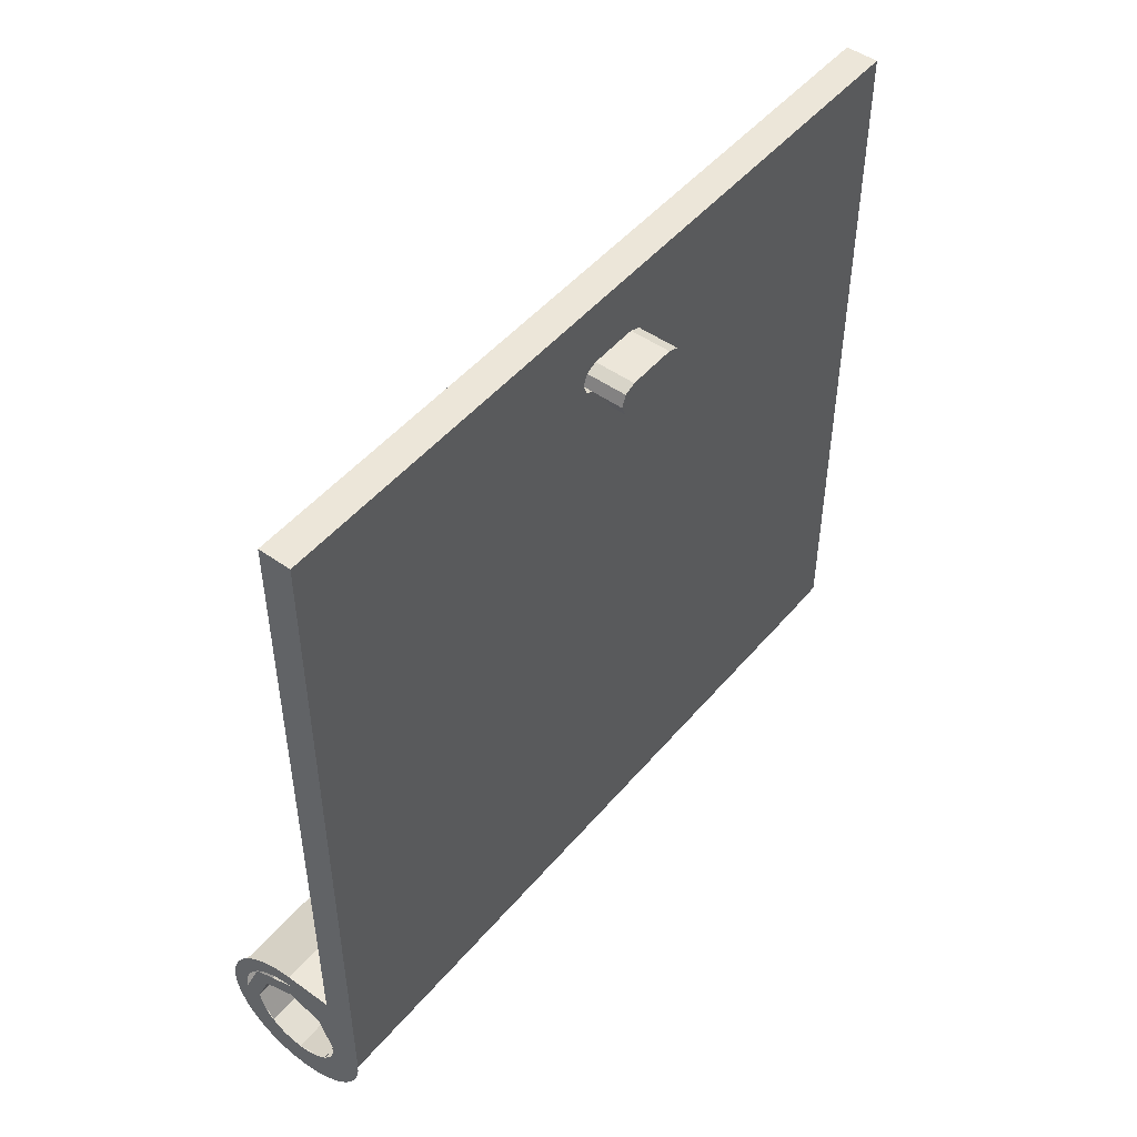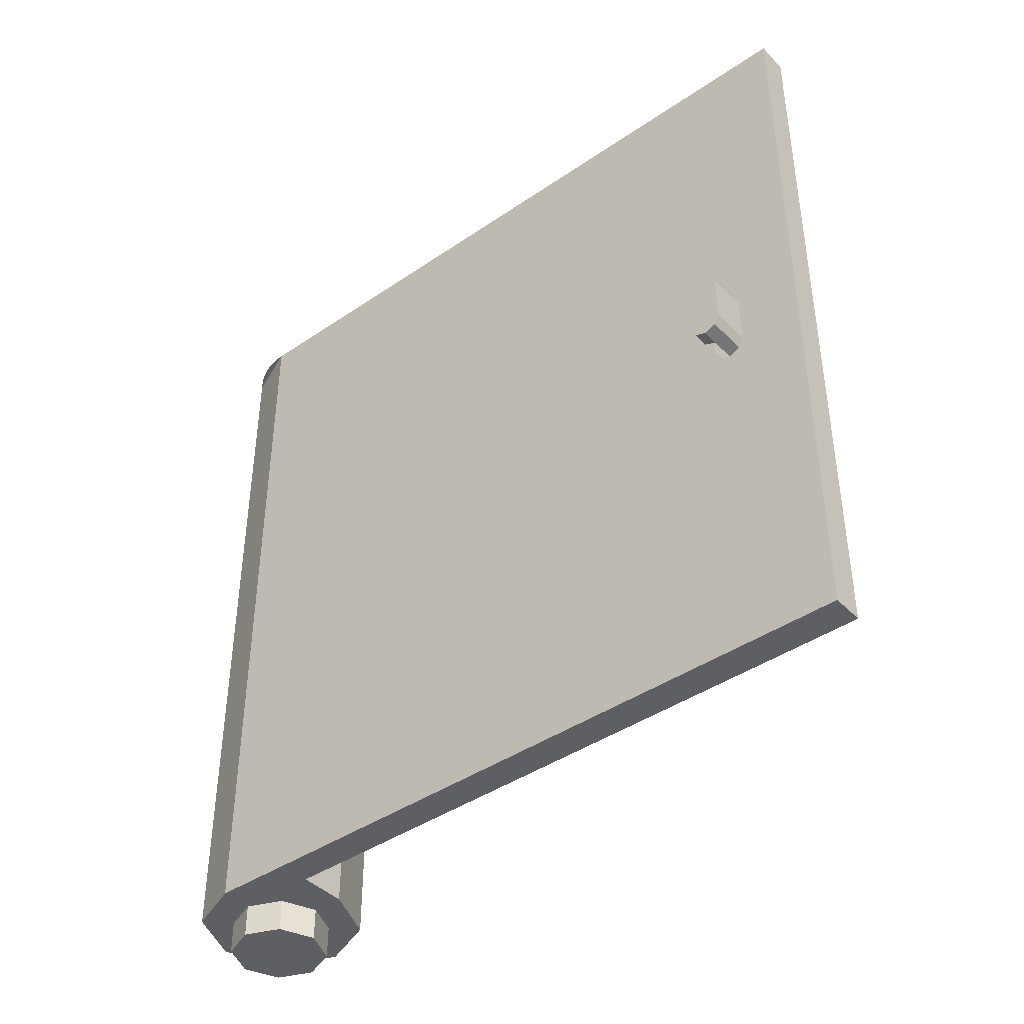
<metadata>
{"format":"obj","ext":"obj","renderer":"f3d","projection":"perspective","resolution":1024,"background":"white","views":[{"elev":48.8,"azim":-141.7,"up":"+Z"},{"elev":-41.9,"azim":-50.5,"up":"+Y"}]}
</metadata>
<code>
v 0.4 4.8 0
v 0.2828 4.8 0.2828
v 0.2121 4.8 0.2121
v 0.3 4.8 0
v 0.2828 4.8 0.2828
v 0 4.8 0.4
v 0 4.8 0.3
v 0.2121 4.8 0.2121
v 0.5 4.8 0
v 0.4957 4.8 0.06525
v 0.3966 4.8 0.0522
v 0.4 4.8 0
v 0.4957 4.8 0.06525
v 0.4829 4.8 0.1294
v 0.3864 4.8 0.1035
v 0.3966 4.8 0.0522
v 0.4829 4.8 0.1294
v 0.462 4.8 0.1913
v 0.3696 4.8 0.1531
v 0.3864 4.8 0.1035
v 0.462 4.8 0.1913
v 0.433 4.8 0.25
v 0.3464 4.8 0.2
v 0.3696 4.8 0.1531
v 0.433 4.8 0.25
v 0.3967 4.8 0.3044
v 0.3174 4.8 0.2435
v 0.3464 4.8 0.2
v 0.3967 4.8 0.3044
v 0.3535 4.8 0.3535
v 0.2828 4.8 0.2828
v 0.3174 4.8 0.2435
v 0.3535 4.8 0.3535
v 0.3044 4.8 0.3967
v 0.2435 4.8 0.3174
v 0.2828 4.8 0.2828
v 0.3044 4.8 0.3967
v 0.25 4.8 0.433
v 0.2 4.8 0.3464
v 0.2435 4.8 0.3174
v 0.25 4.8 0.433
v 0.1913 4.8 0.462
v 0.1531 4.8 0.3696
v 0.2 4.8 0.3464
v 0.1913 4.8 0.462
v 0.1294 4.8 0.4829
v 0.1035 4.8 0.3864
v 0.1531 4.8 0.3696
v 0.1294 4.8 0.4829
v 0.06525 4.8 0.4957
v 0.0522 4.8 0.3966
v 0.1035 4.8 0.3864
v 0.06525 4.8 0.4957
v 0 4.8 0.5
v 0 4.8 0.4
v 0.0522 4.8 0.3966
v -0.4 4.8 0
v -0.3966 4.8 -0.0522
v -0.2974 4.8 -0.03915
v -0.3 4.8 0
v -0.3966 4.8 -0.0522
v -0.3864 4.8 -0.1035
v -0.2898 4.8 -0.07764
v -0.2974 4.8 -0.03915
v -0.3864 4.8 -0.1035
v -0.3696 4.8 -0.1531
v -0.2772 4.8 -0.1148
v -0.2898 4.8 -0.07764
v -0.3696 4.8 -0.1531
v -0.3464 4.8 -0.2
v -0.2598 4.8 -0.15
v -0.2772 4.8 -0.1148
v -0.3464 4.8 -0.2
v -0.3174 4.8 -0.2435
v -0.238 4.8 -0.1826
v -0.2598 4.8 -0.15
v -0.3174 4.8 -0.2435
v -0.2828 4.8 -0.2828
v -0.2121 4.8 -0.2121
v -0.238 4.8 -0.1826
v -0.2828 4.8 -0.2828
v -0.2435 4.8 -0.3174
v -0.1826 4.8 -0.238
v -0.2121 4.8 -0.2121
v -0.2435 4.8 -0.3174
v -0.2 4.8 -0.3464
v -0.15 4.8 -0.2598
v -0.1826 4.8 -0.238
v -0.2 4.8 -0.3464
v -0.1531 4.8 -0.3696
v -0.1148 4.8 -0.2772
v -0.15 4.8 -0.2598
v -0.1531 4.8 -0.3696
v -0.1035 4.8 -0.3864
v -0.07764 4.8 -0.2898
v -0.1148 4.8 -0.2772
v -0.1035 4.8 -0.3864
v -0.0522 4.8 -0.3966
v -0.03915 4.8 -0.2974
v -0.07764 4.8 -0.2898
v -0.0522 4.8 -0.3966
v 0 4.8 -0.4
v 0 4.8 -0.3
v -0.03915 4.8 -0.2974
v 0 4.8 -0.4
v 0.0522 4.8 -0.3966
v 0.03915 4.8 -0.2974
v 0 4.8 -0.3
v 0.0522 4.8 -0.3966
v 0.1035 4.8 -0.3864
v 0.07764 4.8 -0.2898
v 0.03915 4.8 -0.2974
v 0.1035 4.8 -0.3864
v 0.1531 4.8 -0.3696
v 0.1148 4.8 -0.2772
v 0.07764 4.8 -0.2898
v 0.1531 4.8 -0.3696
v 0.2 4.8 -0.3464
v 0.15 4.8 -0.2598
v 0.1148 4.8 -0.2772
v 0.2 4.8 -0.3464
v 0.2435 4.8 -0.3174
v 0.1826 4.8 -0.238
v 0.15 4.8 -0.2598
v 0.2435 4.8 -0.3174
v 0.2828 4.8 -0.2828
v 0.2121 4.8 -0.2121
v 0.1826 4.8 -0.238
v 0.2828 4.8 -0.2828
v 0.3174 4.8 -0.2435
v 0.238 4.8 -0.1826
v 0.2121 4.8 -0.2121
v 0.3174 4.8 -0.2435
v 0.3464 4.8 -0.2
v 0.2598 4.8 -0.15
v 0.238 4.8 -0.1826
v 0.3464 4.8 -0.2
v 0.3696 4.8 -0.1531
v 0.2772 4.8 -0.1148
v 0.2598 4.8 -0.15
v 0.3696 4.8 -0.1531
v 0.3864 4.8 -0.1035
v 0.2898 4.8 -0.07764
v 0.2772 4.8 -0.1148
v 0.3864 4.8 -0.1035
v 0.3966 4.8 -0.0522
v 0.2974 4.8 -0.03915
v 0.2898 4.8 -0.07764
v 0.3966 4.8 -0.0522
v 0.4 4.8 0
v 0.3 4.8 0
v 0.2974 4.8 -0.03915
v -0.5 4.8 0
v -0.4957 4.8 -0.06525
v -0.3966 4.8 -0.0522
v -0.4 4.8 0
v -0.4957 4.8 -0.06525
v -0.4829 4.8 -0.1294
v -0.3864 4.8 -0.1035
v -0.3966 4.8 -0.0522
v -0.4829 4.8 -0.1294
v -0.462 4.8 -0.1913
v -0.3696 4.8 -0.1531
v -0.3864 4.8 -0.1035
v -0.462 4.8 -0.1913
v -0.433 4.8 -0.25
v -0.3464 4.8 -0.2
v -0.3696 4.8 -0.1531
v -0.433 4.8 -0.25
v -0.3967 4.8 -0.3044
v -0.3174 4.8 -0.2435
v -0.3464 4.8 -0.2
v -0.3967 4.8 -0.3044
v -0.3535 4.8 -0.3535
v -0.2828 4.8 -0.2828
v -0.3174 4.8 -0.2435
v -0.3535 4.8 -0.3535
v -0.3044 4.8 -0.3967
v -0.2435 4.8 -0.3174
v -0.2828 4.8 -0.2828
v -0.3044 4.8 -0.3967
v -0.25 4.8 -0.433
v -0.2 4.8 -0.3464
v -0.2435 4.8 -0.3174
v -0.25 4.8 -0.433
v -0.1913 4.8 -0.462
v -0.1531 4.8 -0.3696
v -0.2 4.8 -0.3464
v -0.1913 4.8 -0.462
v -0.1294 4.8 -0.4829
v -0.1035 4.8 -0.3864
v -0.1531 4.8 -0.3696
v -0.1294 4.8 -0.4829
v -0.06525 4.8 -0.4957
v -0.0522 4.8 -0.3966
v -0.1035 4.8 -0.3864
v -0.06525 4.8 -0.4957
v 0 4.8 -0.5
v 0 4.8 -0.4
v -0.0522 4.8 -0.3966
v 0 4.8 -0.5
v 0.06525 4.8 -0.4957
v 0.0522 4.8 -0.3966
v 0 4.8 -0.4
v 0.06525 4.8 -0.4957
v 0.1294 4.8 -0.4829
v 0.1035 4.8 -0.3864
v 0.0522 4.8 -0.3966
v 0.1294 4.8 -0.4829
v 0.1913 4.8 -0.462
v 0.1531 4.8 -0.3696
v 0.1035 4.8 -0.3864
v 0.1913 4.8 -0.462
v 0.25 4.8 -0.433
v 0.2 4.8 -0.3464
v 0.1531 4.8 -0.3696
v 0.25 4.8 -0.433
v 0.3044 4.8 -0.3967
v 0.2435 4.8 -0.3174
v 0.2 4.8 -0.3464
v 0.3044 4.8 -0.3967
v 0.3535 4.8 -0.3535
v 0.2828 4.8 -0.2828
v 0.2435 4.8 -0.3174
v 0.3535 4.8 -0.3535
v 0.3967 4.8 -0.3044
v 0.3174 4.8 -0.2435
v 0.2828 4.8 -0.2828
v 0.3967 4.8 -0.3044
v 0.433 4.8 -0.25
v 0.3464 4.8 -0.2
v 0.3174 4.8 -0.2435
v 0.433 4.8 -0.25
v 0.462 4.8 -0.1913
v 0.3696 4.8 -0.1531
v 0.3464 4.8 -0.2
v 0.462 4.8 -0.1913
v 0.4829 4.8 -0.1294
v 0.3864 4.8 -0.1035
v 0.3696 4.8 -0.1531
v 0.4829 4.8 -0.1294
v 0.4957 4.8 -0.06525
v 0.3966 4.8 -0.0522
v 0.3864 4.8 -0.1035
v 0.4957 4.8 -0.06525
v 0.5 4.8 0
v 0.4 4.8 0
v 0.3966 4.8 -0.0522
v -0.3 4.8 0.3
v -0.2121 4.8 0.2121
v -0.3 4.8 0
v -0.3 4.8 0.3
v 0 4.8 0.3
v -0.2121 4.8 0.2121
v -0.3 4.8 0.5
v 0 4.8 0.5
v 0 4.8 0.3
v -0.3 4.8 0.3
v -0.5 4.8 4.5
v -0.3 4.8 4.5
v -0.3 4.8 0
v -0.5 4.8 0
v -0.2121 0.2 0.2121
v -0.3 0.2 0
v -0.3 4.8 0
v -0.2121 4.8 0.2121
v 0 0.2 0.3
v -0.2121 0.2 0.2121
v -0.2121 4.8 0.2121
v 0 4.8 0.3
v 0.2121 0.2 0.2121
v 0 0.2 0.3
v 0 4.8 0.3
v 0.2121 4.8 0.2121
v 0.3 0.2 0
v 0.2121 0.2 0.2121
v 0.2121 4.8 0.2121
v 0.3 4.8 0
v 0.2121 0.2 -0.2121
v 0.3 0.2 0
v 0.3 4.8 0
v 0.2121 4.8 -0.2121
v 0 0.2 -0.3
v 0.2121 0.2 -0.2121
v 0.2121 4.8 -0.2121
v 0 4.8 -0.3
v -0.2121 0.2 -0.2121
v 0 0.2 -0.3
v 0 4.8 -0.3
v -0.2121 4.8 -0.2121
v -0.3 0.2 0
v -0.2121 0.2 -0.2121
v -0.2121 4.8 -0.2121
v -0.3 4.8 0
v 0 0.2 0
v -0.3 0.2 0
v -0.2121 0.2 0.2121
v 0 0.2 0
v -0.2121 0.2 0.2121
v 0 0.2 0.3
v 0 0.2 0
v 0 0.2 0.3
v 0.2121 0.2 0.2121
v 0 0.2 0
v 0.2121 0.2 0.2121
v 0.3 0.2 0
v 0 0.2 0
v 0.3 0.2 0
v 0.2121 0.2 -0.2121
v 0 0.2 0
v 0.2121 0.2 -0.2121
v 0 0.2 -0.3
v 0 0.2 0
v 0 0.2 -0.3
v -0.2121 0.2 -0.2121
v 0 0.2 0
v -0.2121 0.2 -0.2121
v -0.3 0.2 0
v -0.3 2.65 4
v -0.3 2.65 3.9
v -0.3 4.8 0.5
v -0.3 4.8 4.5
v -0.3 2.15 4
v -0.3 2.65 4
v -0.3 4.8 4.5
v -0.3 0 4.5
v -0.3 2.15 3.9
v -0.3 2.15 4
v -0.3 0 4.5
v -0.3 0 0.5
v -0.3 2.65 3.9
v -0.3 2.15 3.9
v -0.3 0 0.5
v -0.3 4.8 0.5
v -0.5 0 4.5
v -0.3 0 4.5
v -0.3 4.8 4.5
v -0.5 4.8 4.5
v 0.3535 0 -0.3535
v 0 0 -0.5
v 0 4.8 -0.5
v 0.3535 4.8 -0.3535
v 0.5 0 0
v 0.3535 0 -0.3535
v 0.3535 4.8 -0.3535
v 0.5 4.8 0
v 0.3535 0 0.3535
v 0.5 0 0
v 0.5 4.8 0
v 0.3535 4.8 0.3535
v 0 0 0.5
v 0.3535 0 0.3535
v 0.3535 4.8 0.3535
v 0 4.8 0.5
v -0.3 0 0.5
v 0 0 0.5
v 0 4.8 0.5
v -0.3 4.8 0.5
v 0 0 0
v -0.5 0 0
v -0.3535 0 -0.3535
v 0 0 0
v -0.3535 0 -0.3535
v 0 0 -0.5
v 0 0 0
v 0 0 -0.5
v 0.3535 0 -0.3535
v 0 0 0
v 0.3535 0 -0.3535
v 0.5 0 0
v 0 0 0
v 0.5 0 0
v 0.3535 0 0.3535
v 0 0 0
v 0.3535 0 0.3535
v 0 0 0.5
v 0 0 0
v 0 0 0.5
v -0.5 0 0.5
v -0.5 0 0
v -0.3 0 0.5
v -0.3 0 4.5
v -0.5 0 4.5
v -0.5 0 0.5
v -0.75 2.55 4.1
v -0.75 2.25 4.1
v -0.5 2.25 4.1
v -0.5 2.55 4.1
v -0.3 2.15 4
v -0.65 2.15 4
v -0.65 2.65 4
v -0.3 2.65 4
v -0.65 2.25 3.9
v -0.75 2.25 3.9
v -0.75 2.55 3.9
v -0.65 2.55 3.9
v -0.5 2.55 3.9
v -0.5 2.25 3.9
v -0.3 2.25 3.9
v -0.3 2.55 3.9
v -0.65 2.25 4
v -0.65 2.25 3.9
v -0.65 2.55 3.9
v -0.65 2.55 4
v -0.75 2.55 3.9
v -0.75 2.25 3.9
v -0.75 2.25 4.1
v -0.75 2.55 4.1
v -0.3 2.15 3.9
v -0.3 2.179 3.929
v -0.3 2.15 4
v -0.3 2.15 3.9
v -0.3 2.25 3.9
v -0.3 2.179 3.929
v -0.3 2.65 3.9
v -0.3 2.621 3.929
v -0.3 2.65 4
v -0.3 2.65 3.9
v -0.3 2.55 3.9
v -0.3 2.621 3.929
v -0.5 2.15 4.1
v -0.5 2.179 4.071
v -0.5 2.25 4.1
v -0.5 2.15 4.1
v -0.5 2.15 4
v -0.5 2.179 4.071
v -0.5 2.15 3.9
v -0.5 2.179 3.929
v -0.5 2.15 4
v -0.5 2.15 3.9
v -0.5 2.25 3.9
v -0.5 2.179 3.929
v -0.5 2.65 4.1
v -0.5 2.621 4.071
v -0.5 2.55 4.1
v -0.5 2.65 4.1
v -0.5 2.65 4
v -0.5 2.621 4.071
v -0.5 2.65 3.9
v -0.5 2.621 3.929
v -0.5 2.65 4
v -0.5 2.65 3.9
v -0.5 2.55 3.9
v -0.5 2.621 3.929
v -0.65 2.25 4
v -0.65 2.15 4
v -0.65 2.179 3.929
v -0.65 2.25 4
v -0.65 2.179 3.929
v -0.65 2.25 3.9
v -0.65 2.55 4
v -0.65 2.65 4
v -0.65 2.621 3.929
v -0.65 2.55 4
v -0.65 2.621 3.929
v -0.65 2.55 3.9
v -0.75 2.25 4
v -0.75 2.25 4.1
v -0.75 2.179 4.071
v -0.75 2.25 4
v -0.75 2.179 4.071
v -0.75 2.15 4
v -0.75 2.25 4
v -0.75 2.15 4
v -0.75 2.179 3.929
v -0.75 2.25 4
v -0.75 2.179 3.929
v -0.75 2.25 3.9
v -0.75 2.55 4
v -0.75 2.55 4.1
v -0.75 2.621 4.071
v -0.75 2.55 4
v -0.75 2.621 4.071
v -0.75 2.65 4
v -0.75 2.55 4
v -0.75 2.65 4
v -0.75 2.621 3.929
v -0.75 2.55 4
v -0.75 2.621 3.929
v -0.75 2.55 3.9
v -0.5 2.179 4.071
v -0.5 2.15 4
v -0.75 2.15 4
v -0.75 2.179 4.071
v -0.5 2.25 4.1
v -0.5 2.179 4.071
v -0.75 2.179 4.071
v -0.75 2.25 4.1
v -0.5 2.621 4.071
v -0.5 2.65 4
v -0.75 2.65 4
v -0.75 2.621 4.071
v -0.5 2.55 4.1
v -0.5 2.621 4.071
v -0.75 2.621 4.071
v -0.75 2.55 4.1
v -0.3 2.179 3.929
v -0.3 2.15 4
v -0.5 2.15 4
v -0.5 2.179 3.929
v -0.3 2.25 3.9
v -0.3 2.179 3.929
v -0.5 2.179 3.929
v -0.5 2.25 3.9
v -0.3 2.621 3.929
v -0.3 2.65 4
v -0.5 2.65 4
v -0.5 2.621 3.929
v -0.3 2.55 3.9
v -0.3 2.621 3.929
v -0.5 2.621 3.929
v -0.5 2.55 3.9
v -0.65 2.179 3.929
v -0.65 2.15 4
v -0.75 2.15 4
v -0.75 2.179 3.929
v -0.65 2.25 3.9
v -0.65 2.179 3.929
v -0.75 2.179 3.929
v -0.75 2.25 3.9
v -0.65 2.621 3.929
v -0.65 2.65 4
v -0.75 2.65 4
v -0.75 2.621 3.929
v -0.65 2.55 3.9
v -0.65 2.621 3.929
v -0.75 2.621 3.929
v -0.75 2.55 3.9
v 0.2121 0 0.2121
v 0.3 0 0
v 0.3 -0.2 0
v 0.2121 -0.2 0.2121
v 0 0 0.3
v 0.2121 0 0.2121
v 0.2121 -0.2 0.2121
v 0 -0.2 0.3
v -0.2121 0 0.2121
v 0 0 0.3
v 0 -0.2 0.3
v -0.2121 -0.2 0.2121
v -0.3 0 0
v -0.2121 0 0.2121
v -0.2121 -0.2 0.2121
v -0.3 -0.2 0
v -0.2121 0 -0.2121
v -0.3 0 0
v -0.3 -0.2 0
v -0.2121 -0.2 -0.2121
v 0 0 -0.3
v -0.2121 0 -0.2121
v -0.2121 -0.2 -0.2121
v 0 -0.2 -0.3
v 0.2121 0 -0.2121
v 0 0 -0.3
v 0 -0.2 -0.3
v 0.2121 -0.2 -0.2121
v 0.3 0 0
v 0.2121 0 -0.2121
v 0.2121 -0.2 -0.2121
v 0.3 -0.2 0
v 0 -0.2 0
v 0.3 -0.2 0
v 0.2121 -0.2 0.2121
v 0 -0.2 0
v 0.2121 -0.2 0.2121
v 0 -0.2 0.3
v 0 -0.2 0
v 0 -0.2 0.3
v -0.2121 -0.2 0.2121
v 0 -0.2 0
v -0.2121 -0.2 0.2121
v -0.3 -0.2 0
v 0 -0.2 0
v -0.3 -0.2 0
v -0.2121 -0.2 -0.2121
v 0 -0.2 0
v -0.2121 -0.2 -0.2121
v 0 -0.2 -0.3
v 0 -0.2 0
v 0 -0.2 -0.3
v 0.2121 -0.2 -0.2121
v 0 -0.2 0
v 0.2121 -0.2 -0.2121
v 0.3 -0.2 0
v -0.5 2.65 4.1
v -0.5 2.65 3.9
v -0.5 3.6 0
v -0.5 3.6 4.5
v -0.5 2.15 4.1
v -0.5 2.65 4.1
v -0.5 3.6 4.5
v -0.5 0 4.5
v -0.5 2.15 3.9
v -0.5 2.15 4.1
v -0.5 0 4.5
v -0.5 0 0
v -0.5 2.65 3.9
v -0.5 2.15 3.9
v -0.5 0 0
v -0.5 3.6 0
v -0.3535 0 -0.3535
v -0.5 0 0
v -0.5 3.6 0
v -0.3535 3.6 -0.3535
v 0 0 -0.5
v -0.3535 0 -0.3535
v -0.3535 3.6 -0.3535
v 0 3.6 -0.5
v -0.5 4.8 4.5
v -0.5 4.4 4.5
v -0.5 4.4 0
v -0.5 4.8 0
v -0.3535 4.4 -0.3535
v -0.5 4.4 0
v -0.5 4.8 0
v -0.3535 4.8 -0.3535
v 0 4.4 -0.5
v -0.3535 4.4 -0.3535
v -0.3535 4.8 -0.3535
v 0 4.8 -0.5
v -0.5 4.4 4.5
v -0.5 4 4.5
v -0.5 4 0
v -0.5 4.4 0
v -0.3535 4 -0.3535
v -0.5 4 0
v -0.5 4.4 0
v -0.3535 4.4 -0.3535
v 0 4 -0.5
v -0.3535 4 -0.3535
v -0.3535 4.4 -0.3535
v 0 4.4 -0.5
v -0.5 4 4.5
v -0.5 3.6 4.5
v -0.5 3.6 0
v -0.5 4 0
v -0.3535 3.6 -0.3535
v -0.5 3.6 0
v -0.5 4 0
v -0.3535 4 -0.3535
v 0 3.6 -0.5
v -0.3535 3.6 -0.3535
v -0.3535 4 -0.3535
v 0 4 -0.5
g mesh1846544
f 1 3 2
f 3 1 4
f 5 7 6
f 7 5 8
g mesh1846546
f 9 11 10
f 11 9 12
f 13 15 14
f 15 13 16
f 17 19 18
f 19 17 20
f 21 23 22
f 23 21 24
f 25 27 26
f 27 25 28
f 29 31 30
f 31 29 32
f 33 35 34
f 35 33 36
f 37 39 38
f 39 37 40
f 41 43 42
f 43 41 44
f 45 47 46
f 47 45 48
f 49 51 50
f 51 49 52
f 53 55 54
f 55 53 56
g mesh1846548
f 57 59 58
f 59 57 60
f 61 63 62
f 63 61 64
f 65 67 66
f 67 65 68
f 69 71 70
f 71 69 72
f 73 75 74
f 75 73 76
f 77 79 78
f 79 77 80
f 81 83 82
f 83 81 84
f 85 87 86
f 87 85 88
f 89 91 90
f 91 89 92
f 93 95 94
f 95 93 96
f 97 99 98
f 99 97 100
f 101 103 102
f 103 101 104
f 105 107 106
f 107 105 108
f 109 111 110
f 111 109 112
f 113 115 114
f 115 113 116
f 117 119 118
f 119 117 120
f 121 123 122
f 123 121 124
f 125 127 126
f 127 125 128
f 129 131 130
f 131 129 132
f 133 135 134
f 135 133 136
f 137 139 138
f 139 137 140
f 141 143 142
f 143 141 144
f 145 147 146
f 147 145 148
f 149 151 150
f 151 149 152
g mesh1846550
f 153 155 154
f 155 153 156
f 157 159 158
f 159 157 160
f 161 163 162
f 163 161 164
f 165 167 166
f 167 165 168
f 169 171 170
f 171 169 172
f 173 175 174
f 175 173 176
f 177 179 178
f 179 177 180
f 181 183 182
f 183 181 184
f 185 187 186
f 187 185 188
f 189 191 190
f 191 189 192
f 193 195 194
f 195 193 196
f 197 199 198
f 199 197 200
f 201 203 202
f 203 201 204
f 205 207 206
f 207 205 208
f 209 211 210
f 211 209 212
f 213 215 214
f 215 213 216
f 217 219 218
f 219 217 220
f 221 223 222
f 223 221 224
f 225 227 226
f 227 225 228
f 229 231 230
f 231 229 232
f 233 235 234
f 235 233 236
f 237 239 238
f 239 237 240
f 241 243 242
f 243 241 244
f 245 247 246
f 247 245 248
g mesh1846553
f 249 250 251
f 252 253 254
f 255 256 257
f 257 258 255
f 259 260 261
f 261 262 259
g mesh1846555
f 263 264 265
f 265 266 263
f 267 268 269
f 269 270 267
f 271 272 273
f 273 274 271
f 275 276 277
f 277 278 275
f 279 280 281
f 281 282 279
f 283 284 285
f 285 286 283
f 287 288 289
f 289 290 287
f 291 292 293
f 293 294 291
g mesh1846557
f 295 296 297
f 298 299 300
f 301 302 303
f 304 305 306
f 307 308 309
f 310 311 312
f 313 314 315
f 316 317 318
f 319 320 321
f 321 322 319
f 323 324 325
f 325 326 323
f 327 328 329
f 329 330 327
f 331 332 333
f 333 334 331
f 335 336 337
f 337 338 335
g mesh1846559
f 339 340 341
f 341 342 339
f 343 344 345
f 345 346 343
f 347 348 349
f 349 350 347
f 351 352 353
f 353 354 351
g mesh1846561
f 355 356 357
f 357 358 355
g mesh1846563
f 359 360 361
f 362 363 364
f 365 366 367
f 368 369 370
f 371 372 373
f 374 375 376
f 377 378 379
f 379 380 377
f 381 382 383
f 383 384 381
f 385 386 387
f 387 388 385
f 389 390 391
f 391 392 389
f 393 394 395
f 395 396 393
f 397 398 399
f 399 400 397
f 401 402 403
f 403 404 401
f 405 406 407
f 407 408 405
g mesh1846566
f 409 410 411
f 412 413 414
g mesh1846568
f 415 417 416
f 418 420 419
g mesh1846570
f 421 423 422
f 424 426 425
f 427 429 428
f 430 432 431
g mesh1846572
f 433 434 435
f 436 437 438
f 439 440 441
f 442 443 444
g mesh1846574
f 445 446 447
f 448 449 450
g mesh1846576
f 451 453 452
f 454 456 455
g mesh1846578
f 457 459 458
f 460 462 461
f 463 465 464
f 466 468 467
g mesh1846580
f 469 470 471
f 472 473 474
f 475 476 477
f 478 479 480
g mesh1846582
f 481 483 482
f 483 481 484
f 485 487 486
f 487 485 488
g mesh1846584
f 489 490 491
f 491 492 489
f 493 494 495
f 495 496 493
g mesh1846586
f 497 499 498
f 499 497 500
f 501 503 502
f 503 501 504
g mesh1846588
f 505 506 507
f 507 508 505
f 509 510 511
f 511 512 509
g mesh1846590
f 513 514 515
f 515 516 513
f 517 518 519
f 519 520 517
g mesh1846592
f 521 523 522
f 523 521 524
f 525 527 526
f 527 525 528
g mesh1846598
f 529 531 530
f 531 529 532
f 533 535 534
f 535 533 536
f 537 539 538
f 539 537 540
f 541 543 542
f 543 541 544
f 545 547 546
f 547 545 548
f 549 551 550
f 551 549 552
f 553 555 554
f 555 553 556
f 557 559 558
f 559 557 560
g mesh1846600
f 561 562 563
f 564 565 566
f 567 568 569
f 570 571 572
f 573 574 575
f 576 577 578
f 579 580 581
f 582 583 584
f 585 587 586
f 587 585 588
f 589 591 590
f 591 589 592
f 593 595 594
f 595 593 596
f 597 599 598
f 599 597 600
g mesh1846603
f 601 602 603
f 603 604 601
f 605 606 607
f 607 608 605
f 609 611 610
f 611 609 612
g mesh1846605
f 613 614 615
f 615 616 613
f 617 618 619
f 619 620 617
f 621 623 622
f 623 621 624
g mesh1846607
f 625 626 627
f 627 628 625
f 629 630 631
f 631 632 629
f 633 635 634
f 635 633 636
g mesh1846609
f 637 638 639
f 639 640 637
f 641 642 643
f 643 644 641

</code>
